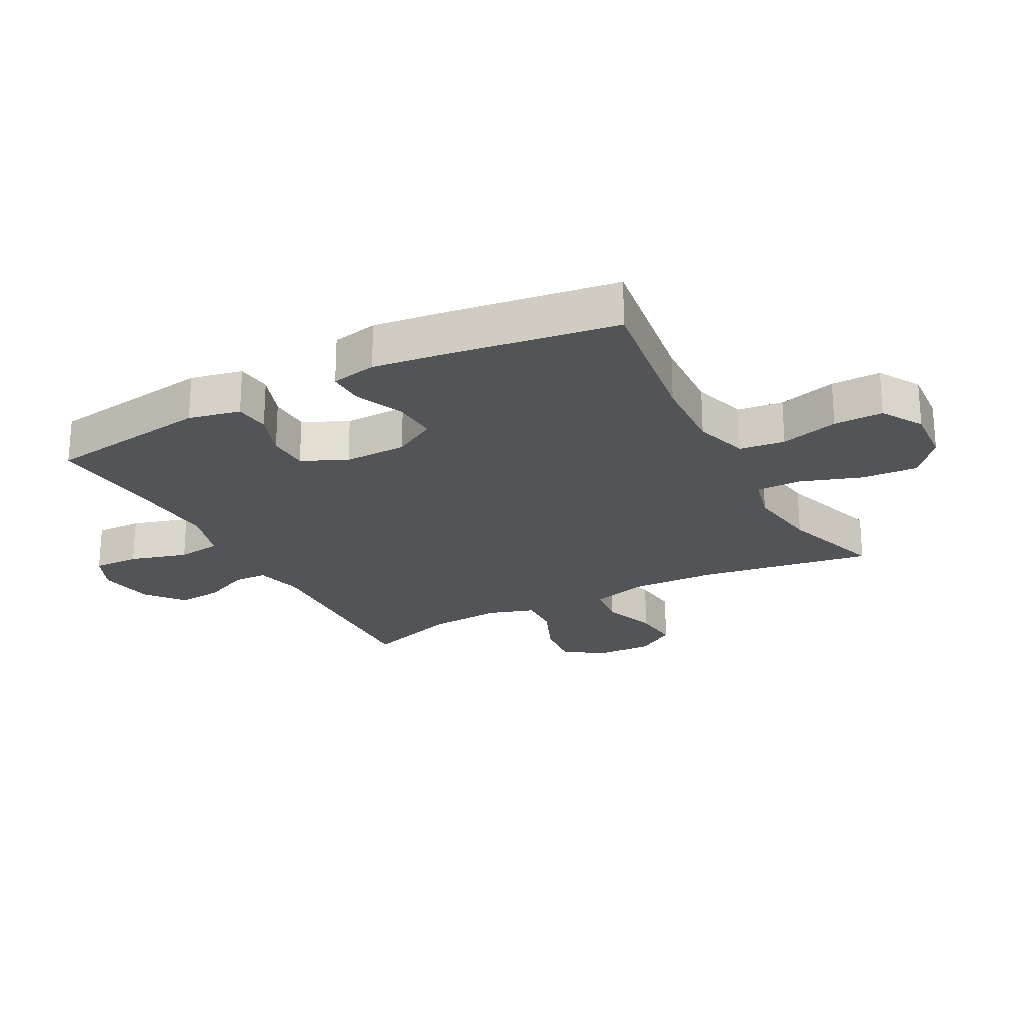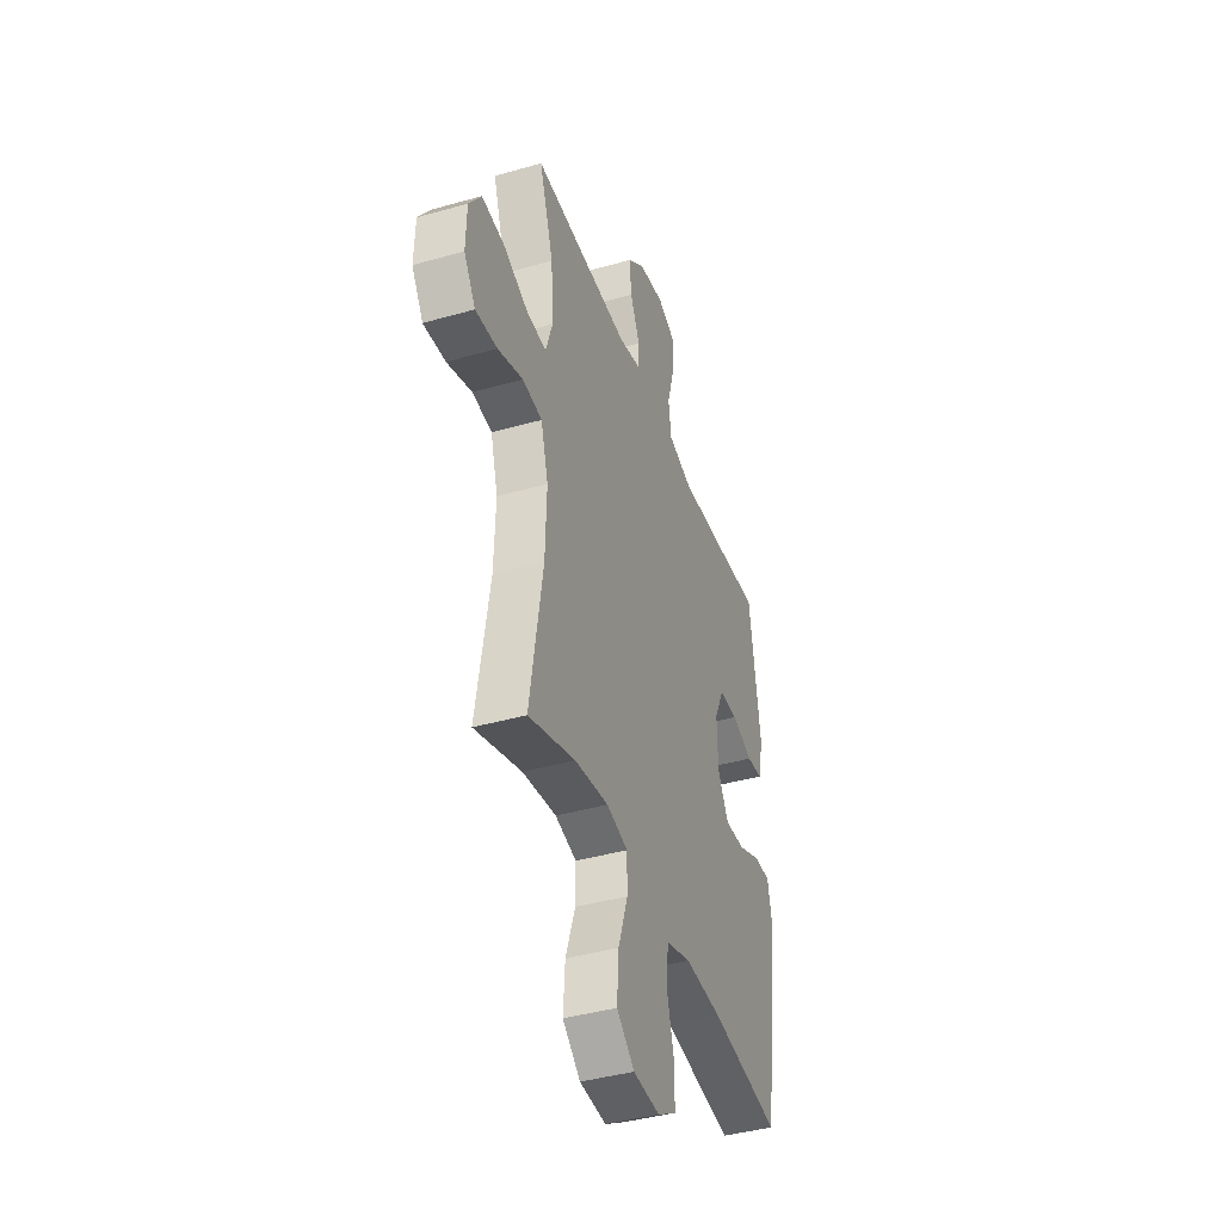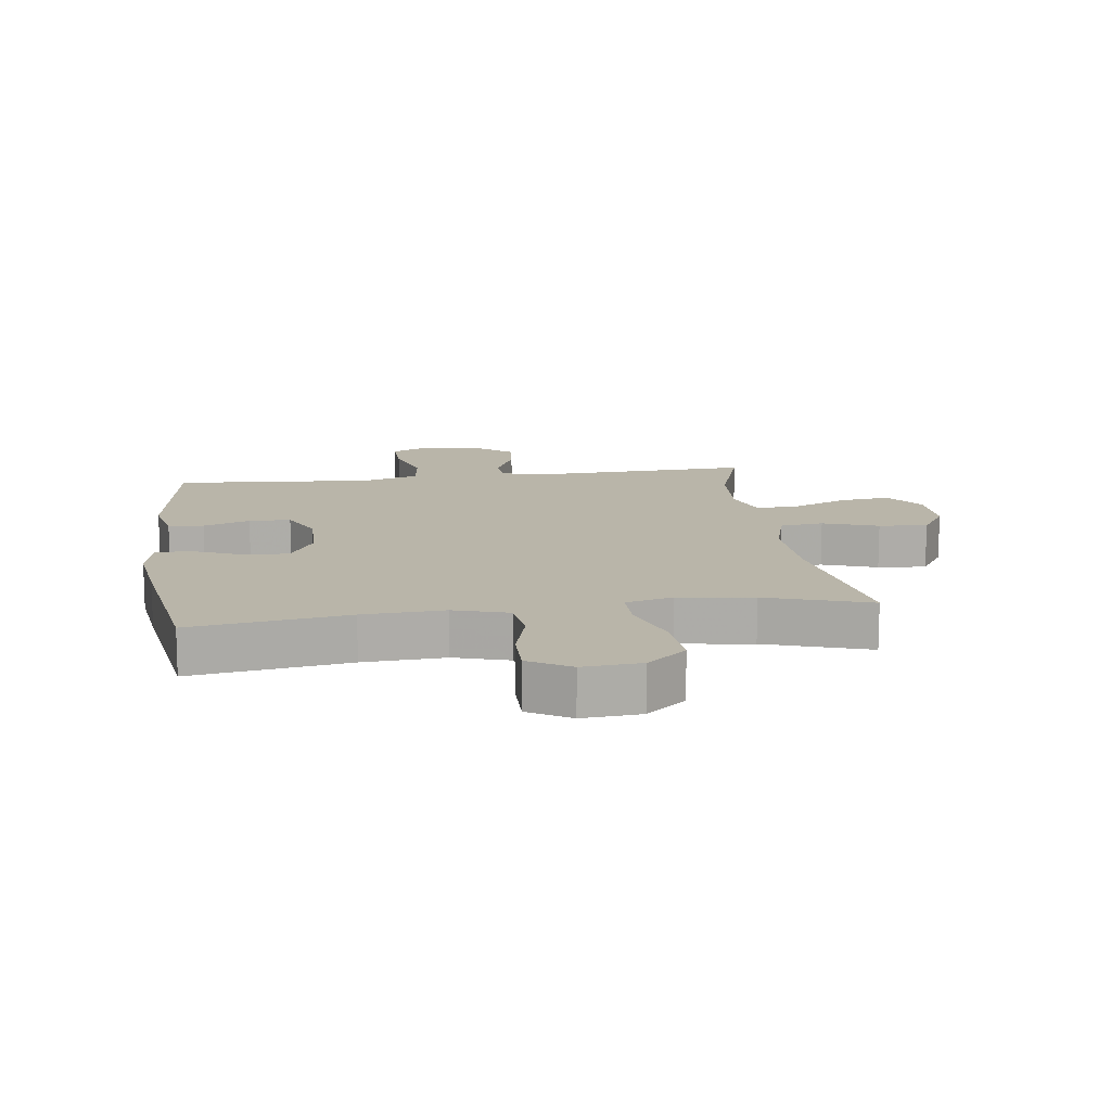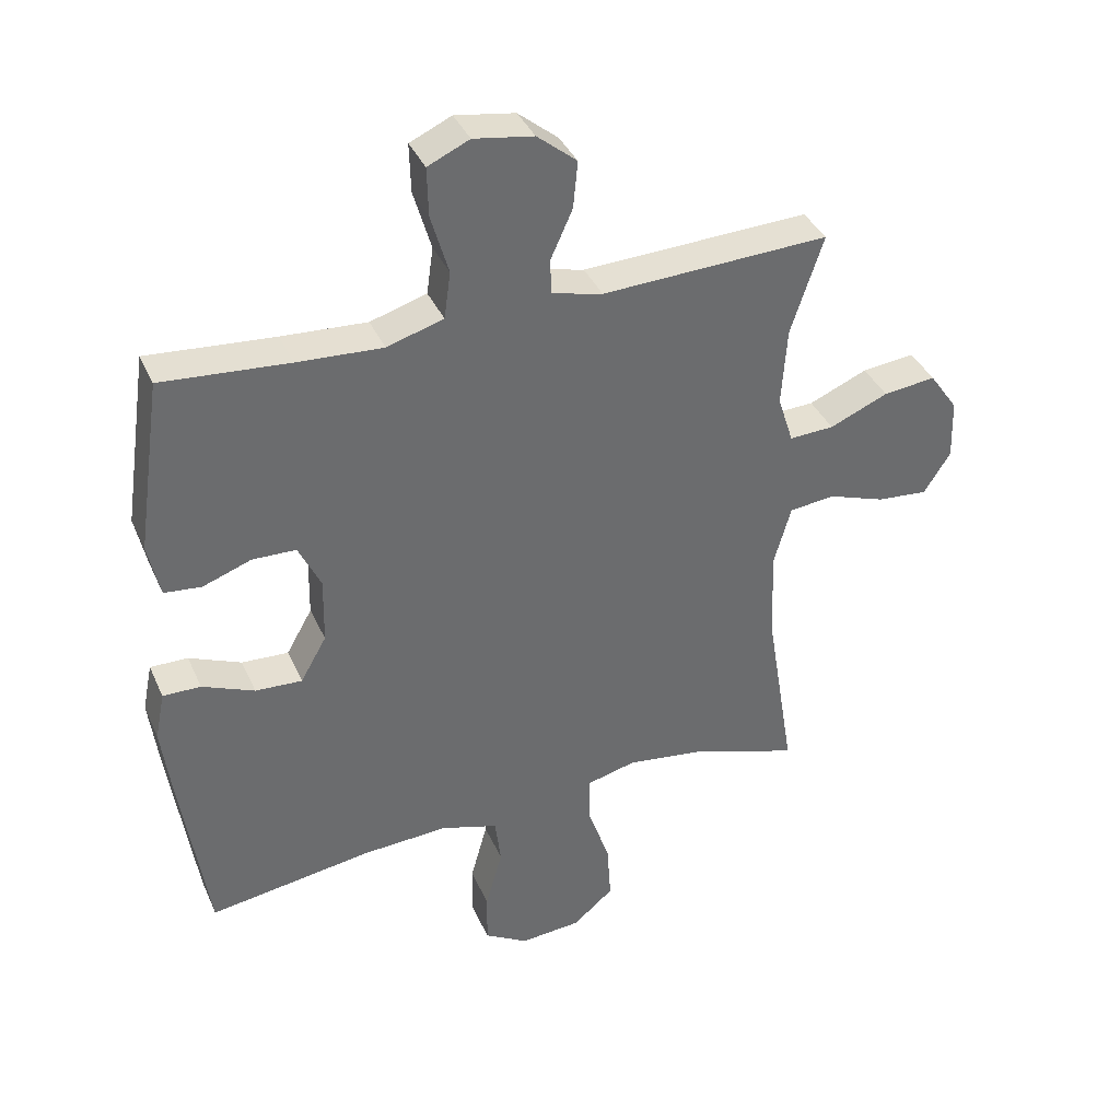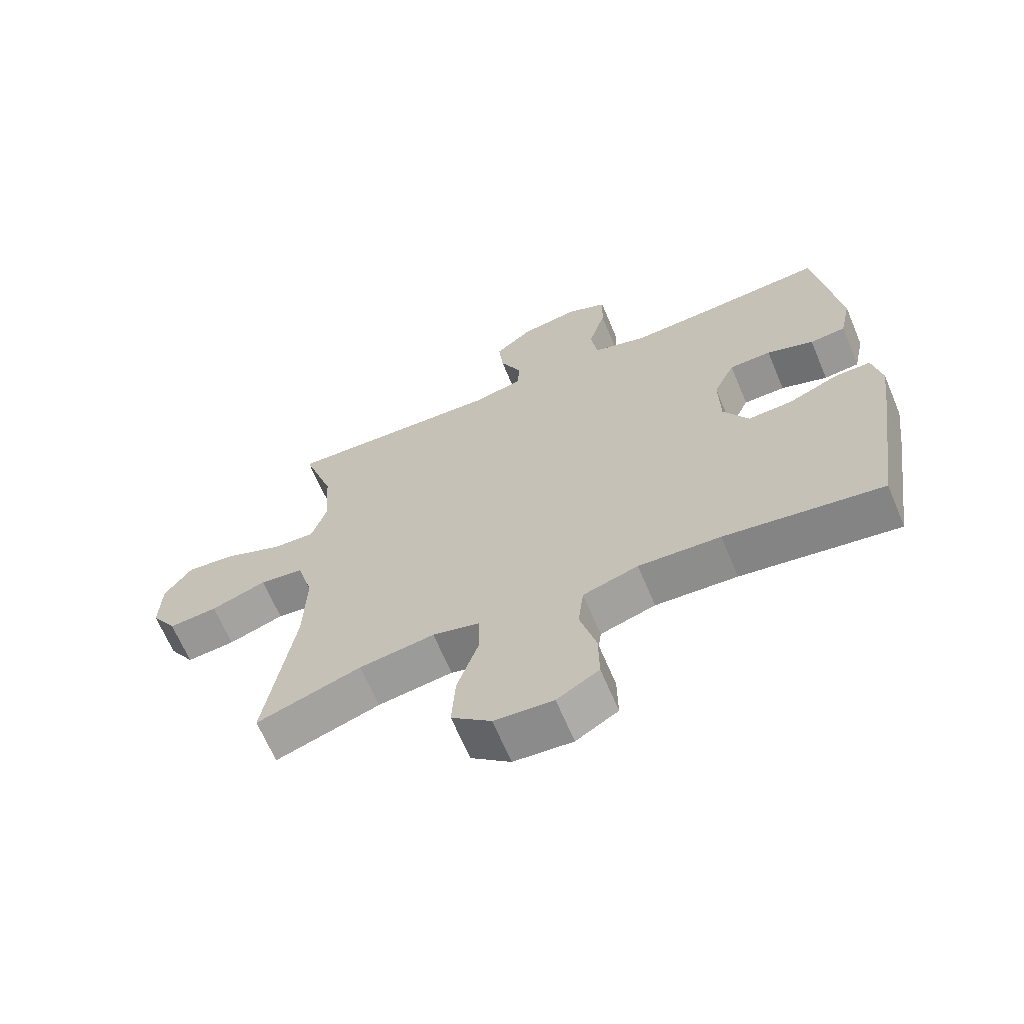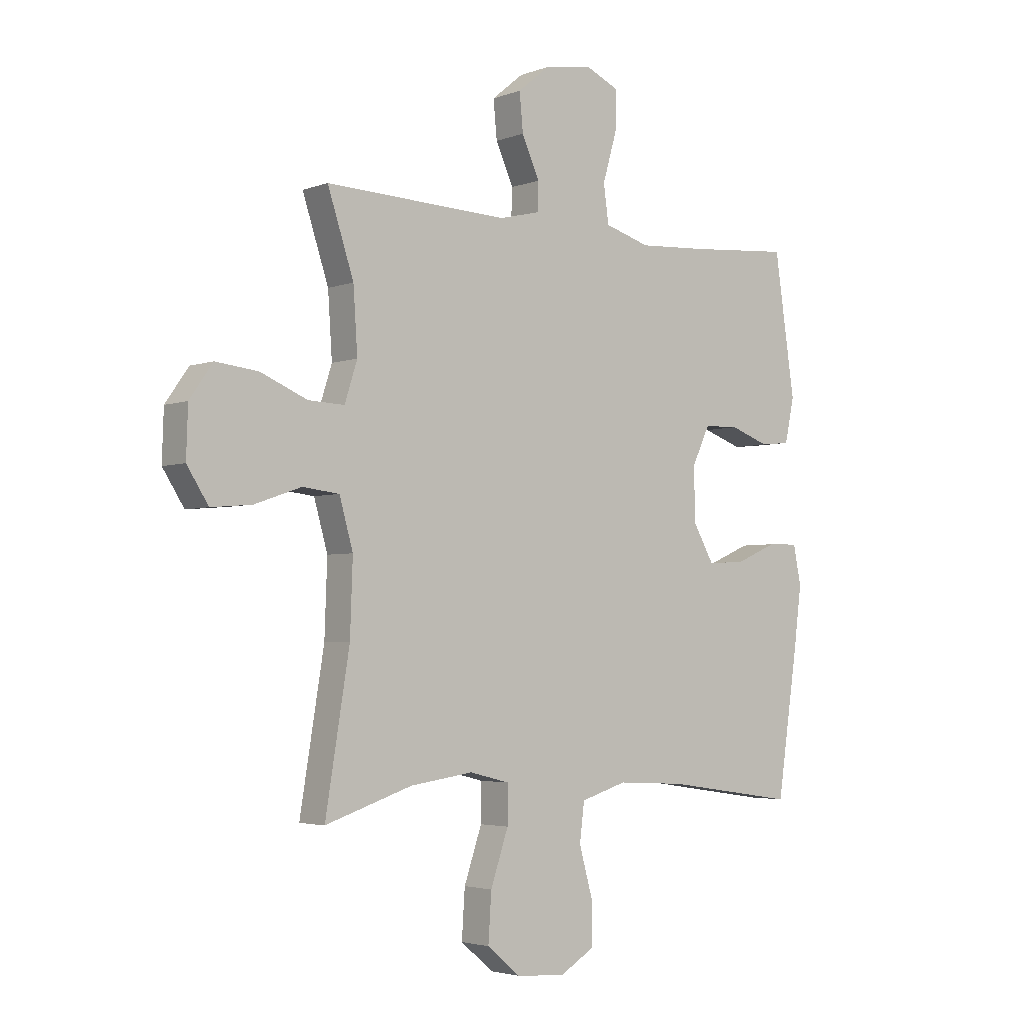
<metadata>
{"format":"obj","ext":"obj","renderer":"f3d","projection":"perspective","resolution":1024,"background":"white","views":[{"elev":-23.2,"azim":118.0,"up":"+Y"},{"elev":-40.9,"azim":-70.8,"up":"+Z"},{"elev":13.4,"azim":172.1,"up":"+Y"},{"elev":37.9,"azim":157.8,"up":"+Z"},{"elev":-66.0,"azim":22.8,"up":"+Z"},{"elev":-3.4,"azim":-39.2,"up":"+Z"}]}
</metadata>
<code>
v 0.5 0.07 0.5
v 0.539 0.07 0.233
v 0.521 0.07 0.149
v 0.464 0.07 0.143
v 0.389 0.07 0.17
v 0.322 0.07 0.168
v 0.288 0.07 0.096
v 0.29 0.07 -0.006
v 0.33 0.07 -0.076
v 0.402 0.07 -0.072
v 0.482 0.07 -0.038
v 0.54 0.07 -0.037
v 0.555 0.07 -0.111
v 0.54 0.07 -0.229
v 0.5 0.07 -0.5
v 0.248 0.07 -0.463
v 0.117 0.07 -0.456
v 0.029 0.07 -0.483
v 0.02 0.07 -0.556
v 0.046 0.07 -0.65
v 0.047 0.07 -0.73
v -0.02 0.07 -0.77
v -0.114 0.07 -0.763
v -0.177 0.07 -0.71
v -0.171 0.07 -0.619
v -0.137 0.07 -0.519
v -0.137 0.07 -0.447
v -0.213 0.07 -0.428
v -0.333 0.07 -0.445
v -0.5 0.07 -0.5
v -0.454 0.07 -0.218
v -0.449 0.07 -0.079
v -0.475 0.07 0.013
v -0.545 0.07 0.021
v -0.634 0.07 -0.01
v -0.712 0.07 -0.017
v -0.753 0.07 0.047
v -0.75 0.07 0.14
v -0.706 0.07 0.203
v -0.625 0.07 0.194
v -0.535 0.07 0.156
v -0.466 0.07 0.153
v -0.442 0.07 0.228
v -0.45 0.07 0.348
v -0.5 0.07 0.5
v -0.15 0.07 0.486
v -0.072 0.07 0.505
v -0.07 0.07 0.559
v -0.104 0.07 0.634
v -0.111 0.07 0.706
v -0.05 0.07 0.756
v 0.042 0.07 0.771
v 0.106 0.07 0.742
v 0.104 0.07 0.667
v 0.077 0.07 0.574
v 0.087 0.07 0.502
v 0.174 0.07 0.476
v 0.305 0.07 0.484
v 0.5 0 0.5
v 0.539 0 0.233
v 0.521 0 0.149
v 0.464 0 0.143
v 0.389 0 0.17
v 0.322 0 0.168
v 0.288 0 0.096
v 0.29 0 -0.006
v 0.33 0 -0.076
v 0.402 0 -0.072
v 0.482 0 -0.038
v 0.54 0 -0.037
v 0.555 0 -0.111
v 0.54 0 -0.229
v 0.5 0 -0.5
v 0.248 0 -0.463
v 0.117 0 -0.456
v 0.029 0 -0.483
v 0.02 0 -0.556
v 0.046 0 -0.65
v 0.047 0 -0.73
v -0.02 0 -0.77
v -0.114 0 -0.763
v -0.177 0 -0.71
v -0.171 0 -0.619
v -0.137 0 -0.519
v -0.137 0 -0.447
v -0.213 0 -0.428
v -0.333 0 -0.445
v -0.5 0 -0.5
v -0.454 0 -0.218
v -0.449 0 -0.079
v -0.475 0 0.013
v -0.545 0 0.021
v -0.634 0 -0.01
v -0.712 0 -0.017
v -0.753 0 0.047
v -0.75 0 0.14
v -0.706 0 0.203
v -0.625 0 0.194
v -0.535 0 0.156
v -0.466 0 0.153
v -0.442 0 0.228
v -0.45 0 0.348
v -0.5 0 0.5
v -0.15 0 0.486
v -0.072 0 0.505
v -0.07 0 0.559
v -0.104 0 0.634
v -0.111 0 0.706
v -0.05 0 0.756
v 0.042 0 0.771
v 0.106 0 0.742
v 0.104 0 0.667
v 0.077 0 0.574
v 0.087 0 0.502
v 0.174 0 0.476
v 0.305 0 0.484
f 52 53 54 55
f 52 55 56
f 51 52 56
f 48 49 50 51
f 47 48 51 56
f 46 47 56 57
f 44 45 46
f 43 44 46 57
f 38 39 40 41
f 38 41 42
f 37 38 42
f 34 35 36 37
f 33 34 37 42
f 32 33 42 43
f 29 30 31
f 28 29 31 32
f 27 28 32 43
f 23 24 25 26
f 23 26 27
f 22 23 27
f 19 20 21 22
f 18 19 22 27
f 17 18 27 43
f 13 14 15 16
f 10 11 12 13
f 9 10 13 16
f 8 9 16 17
f 2 3 4 5
f 58 1 2 5
f 58 5 6
f 57 58 6 7
f 17 43 57
f 7 8 17 57
f 113 112 111 110
f 114 113 110
f 114 110 109
f 109 108 107 106
f 114 109 106 105
f 115 114 105 104
f 104 103 102
f 115 104 102 101
f 99 98 97 96
f 100 99 96
f 100 96 95
f 95 94 93 92
f 100 95 92 91
f 101 100 91 90
f 89 88 87
f 90 89 87 86
f 101 90 86 85
f 84 83 82 81
f 85 84 81
f 85 81 80
f 80 79 78 77
f 85 80 77 76
f 101 85 76 75
f 74 73 72 71
f 71 70 69 68
f 74 71 68 67
f 75 74 67 66
f 63 62 61 60
f 63 60 59 116
f 64 63 116
f 65 64 116 115
f 115 101 75
f 115 75 66 65
f 1 59 60 2
f 2 60 61 3
f 3 61 62 4
f 4 62 63 5
f 5 63 64 6
f 6 64 65 7
f 7 65 66 8
f 8 66 67 9
f 9 67 68 10
f 10 68 69 11
f 11 69 70 12
f 12 70 71 13
f 13 71 72 14
f 14 72 73 15
f 15 73 74 16
f 16 74 75 17
f 17 75 76 18
f 18 76 77 19
f 19 77 78 20
f 20 78 79 21
f 21 79 80 22
f 22 80 81 23
f 23 81 82 24
f 24 82 83 25
f 25 83 84 26
f 26 84 85 27
f 27 85 86 28
f 28 86 87 29
f 29 87 88 30
f 30 88 89 31
f 31 89 90 32
f 32 90 91 33
f 33 91 92 34
f 34 92 93 35
f 35 93 94 36
f 36 94 95 37
f 37 95 96 38
f 38 96 97 39
f 39 97 98 40
f 40 98 99 41
f 41 99 100 42
f 42 100 101 43
f 43 101 102 44
f 44 102 103 45
f 45 103 104 46
f 46 104 105 47
f 47 105 106 48
f 48 106 107 49
f 49 107 108 50
f 50 108 109 51
f 51 109 110 52
f 52 110 111 53
f 53 111 112 54
f 54 112 113 55
f 55 113 114 56
f 56 114 115 57
f 57 115 116 58
f 58 116 59 1

</code>
